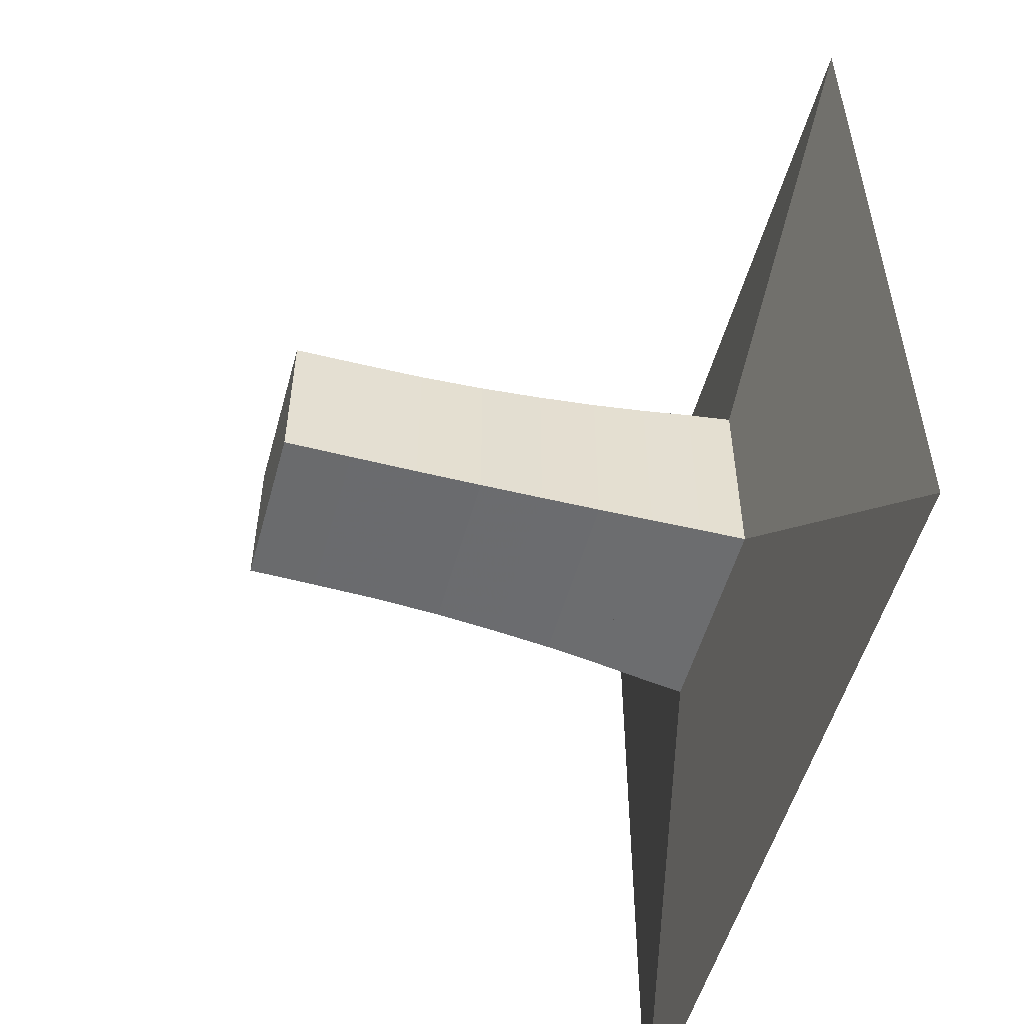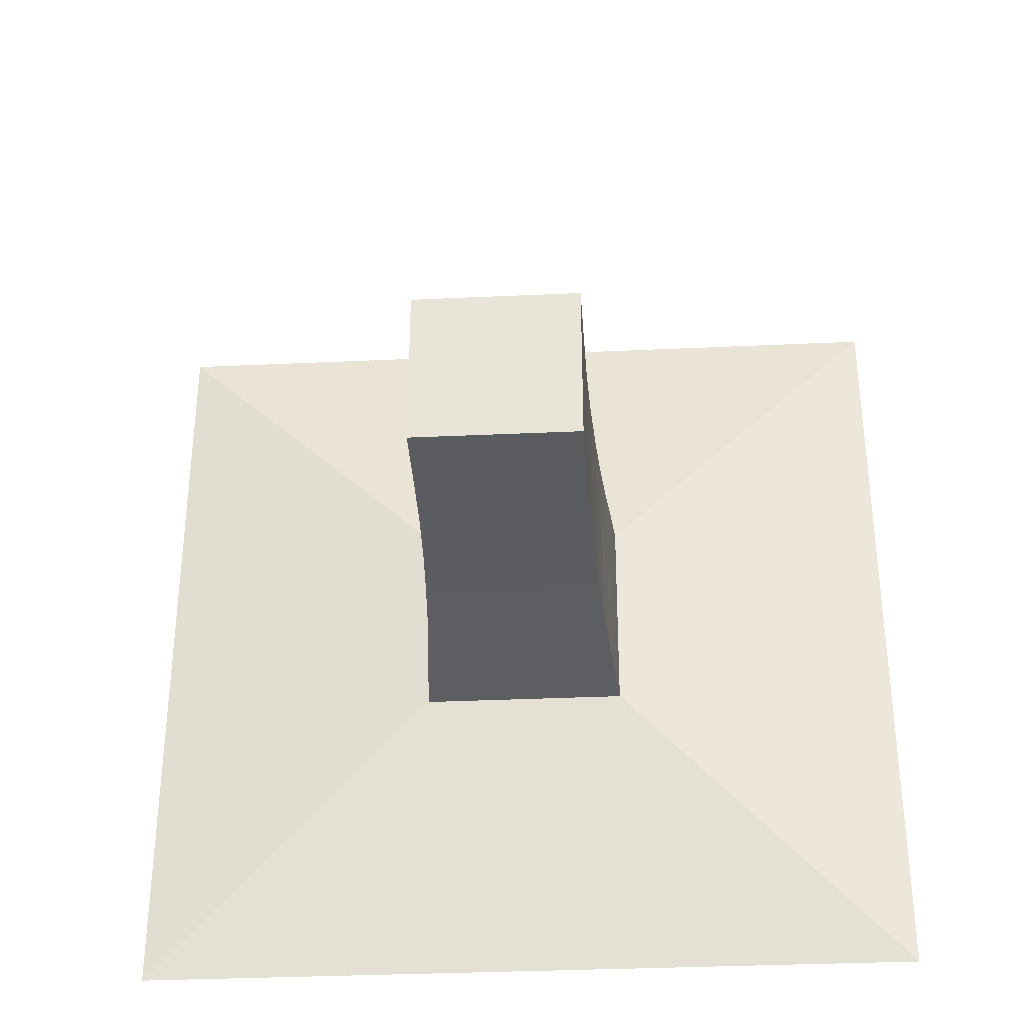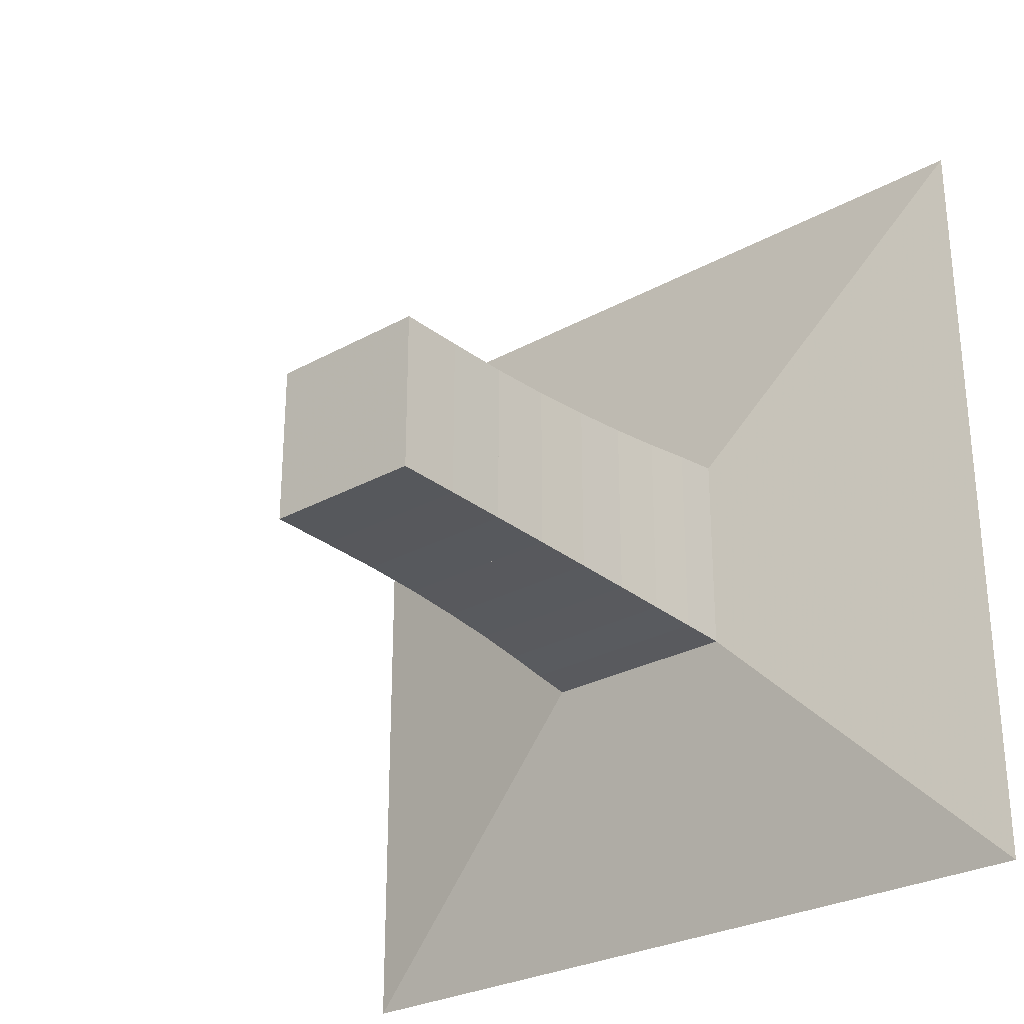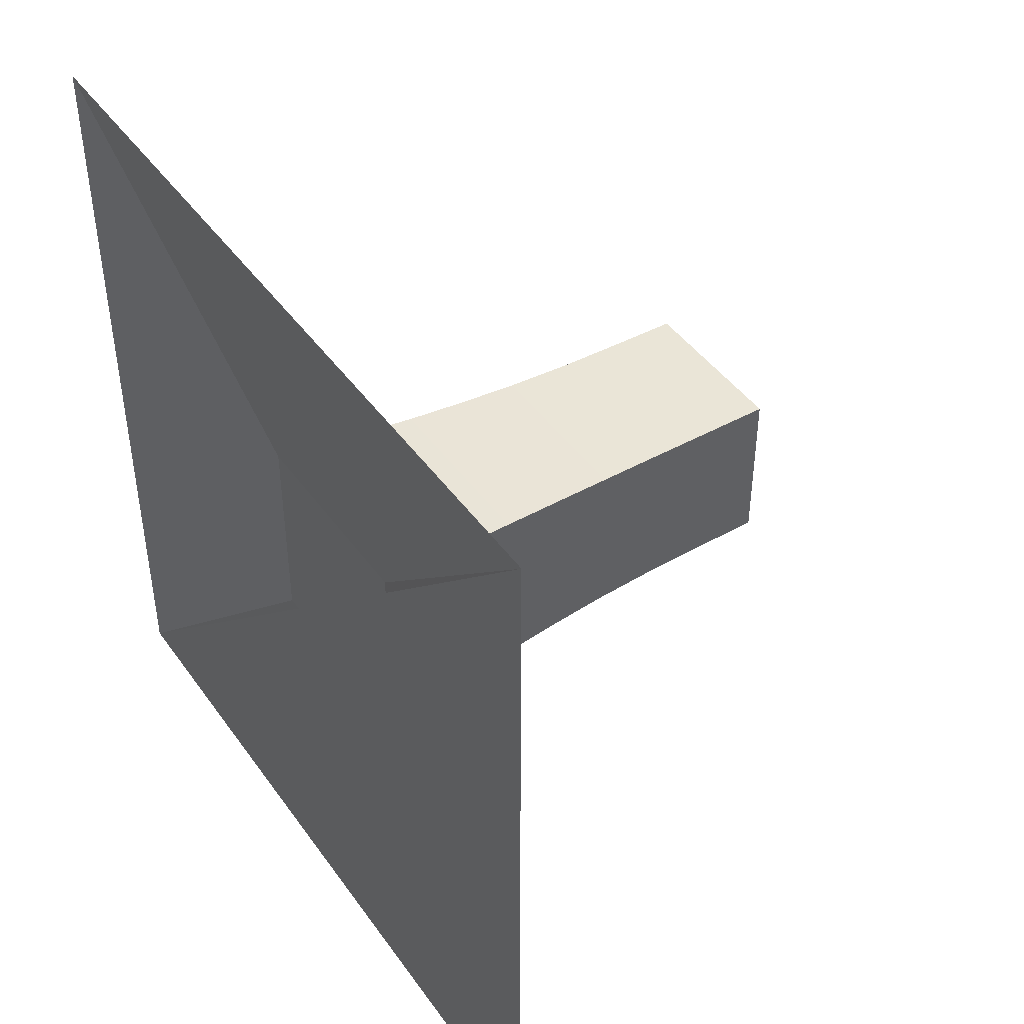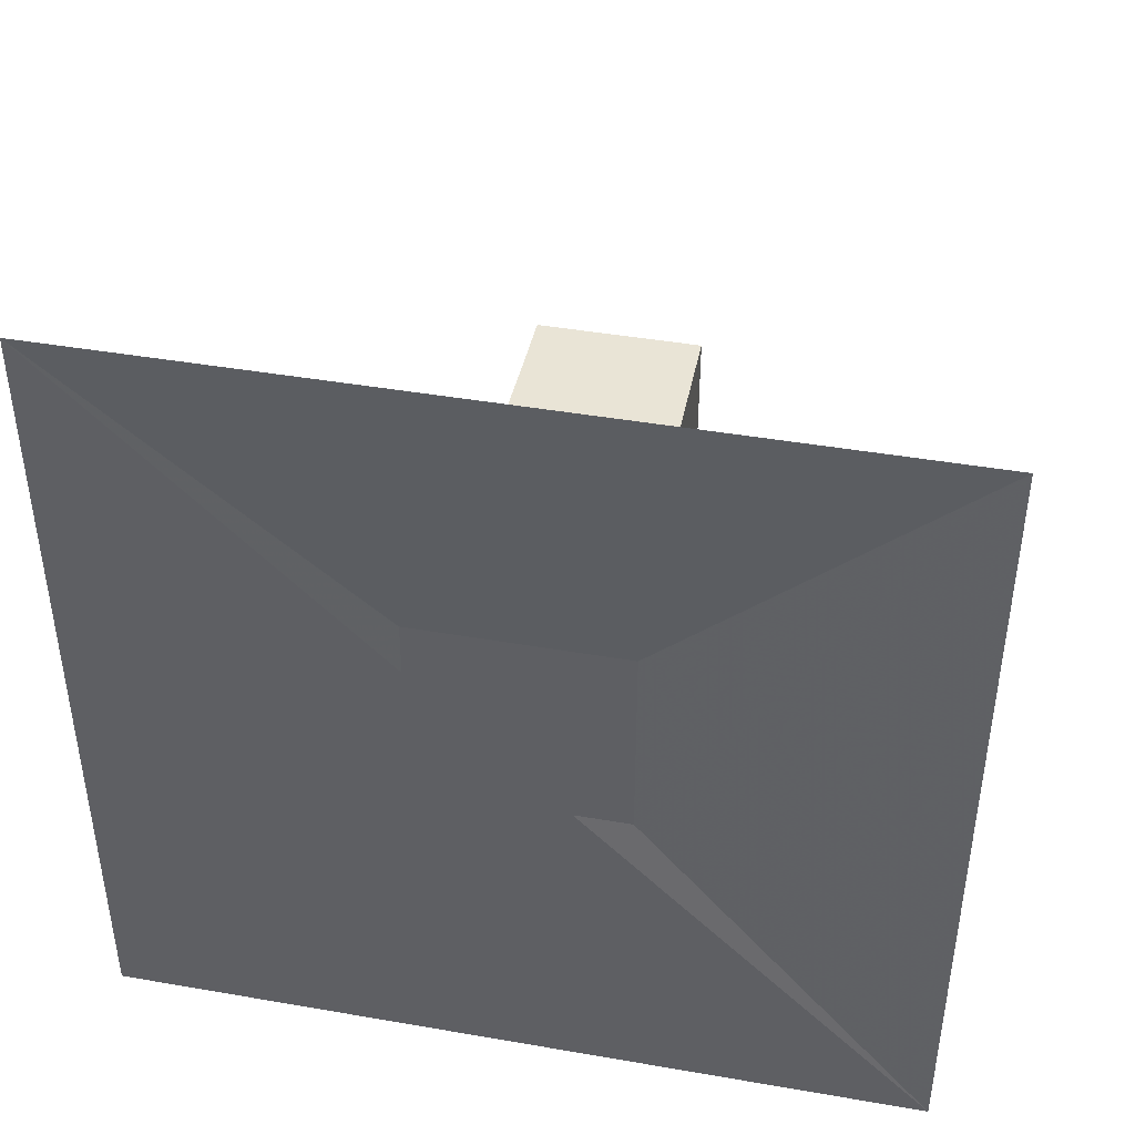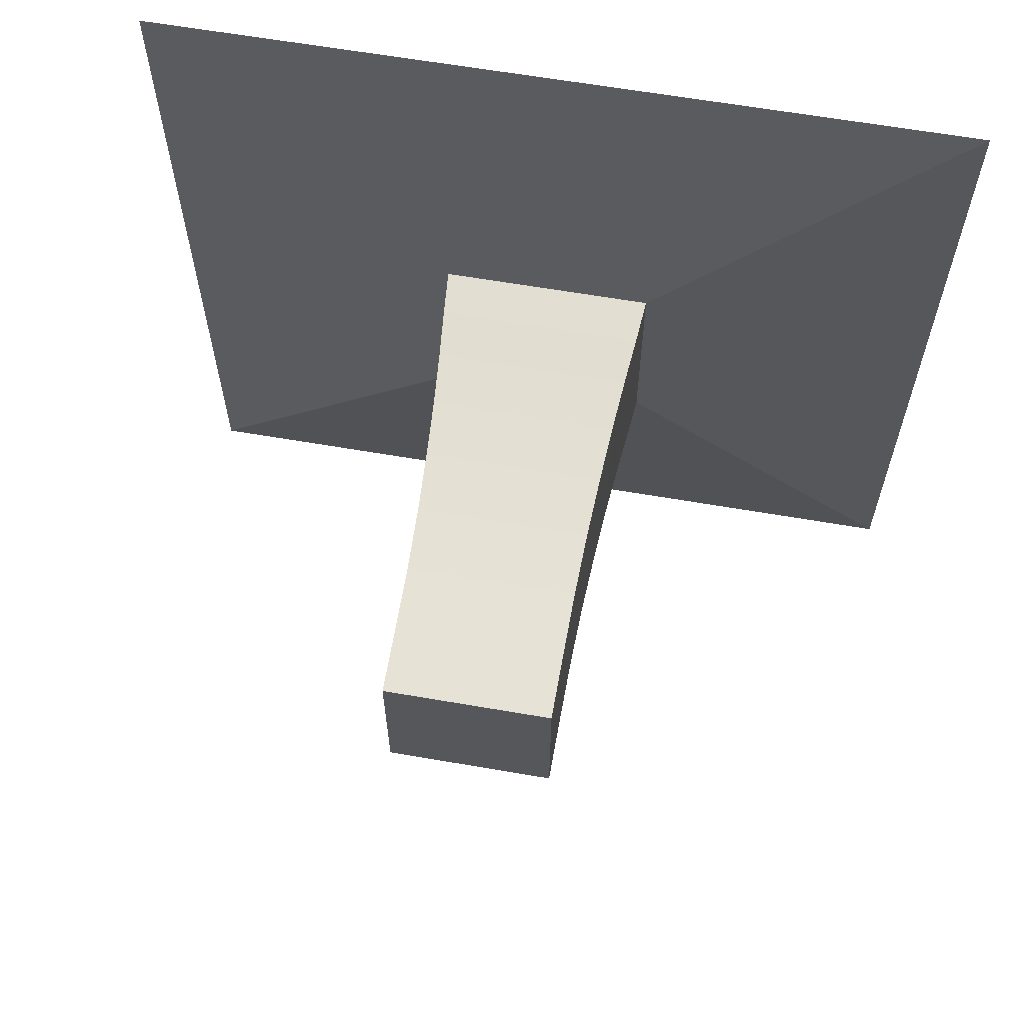
<metadata>
{"format":"obj","ext":"obj","renderer":"f3d","projection":"perspective","resolution":1024,"background":"white","views":[{"elev":-53.2,"azim":164.6,"up":"+Z"},{"elev":-33.9,"azim":93.6,"up":"+Z"},{"elev":-28.0,"azim":130.0,"up":"+Z"},{"elev":44.3,"azim":-33.0,"up":"+Z"},{"elev":43.1,"azim":-78.4,"up":"+Y"},{"elev":63.2,"azim":99.9,"up":"+Y"}]}
</metadata>
<code>
v 0 -1 -1
v 0 -1 1
v 0 1 1
v 0 1 -1
v 0.1033 -0.2592 -0.2592
v 0.1033 -0.2592 0.2592
v 0.1033 0.2592 0.2592
v 0.1033 0.2592 -0.2592
v 0.2142 -0.2503 -0.2503
v 0.2142 -0.2503 0.2503
v 0.2142 0.2503 0.2503
v 0.2142 0.2503 -0.2503
v 0.3355 -0.2392 -0.2392
v 0.3355 -0.2392 0.2392
v 0.3355 0.2392 0.2392
v 0.3355 0.2392 -0.2392
v 0.4683 -0.2288 -0.2288
v 0.4683 -0.2288 0.2288
v 0.4683 0.2288 0.2288
v 0.4683 0.2288 -0.2288
v 0.6118 -0.22 -0.22
v 0.6118 -0.22 0.22
v 0.6118 0.22 0.22
v 0.6118 0.22 -0.22
v 0.7656 -0.2125 -0.2125
v 0.7656 -0.2125 0.2125
v 0.7656 0.2125 0.2125
v 0.7656 0.2125 -0.2125
v 0.9265 -0.2077 -0.2077
v 0.9265 -0.2077 0.2077
v 0.9265 0.2077 0.2077
v 0.9265 0.2077 -0.2077
v 1.09 -0.206 -0.206
v 1.09 -0.206 0.206
v 1.09 0.206 0.206
v 1.09 0.206 -0.206
v 1.255 -0.205 -0.205
v 1.255 -0.205 0.205
v 1.255 0.205 0.205
v 1.255 0.205 -0.205
f 1 2 4 5
f 5 6 7 8
f 5 6 2 1
f 6 7 3 2
f 7 8 4 3
f 8 5 1 4
f 9 10 11 12
f 9 10 6 5
f 10 11 7 6
f 11 12 8 7
f 12 9 5 8
f 13 14 15 16
f 13 14 10 9
f 14 15 11 10
f 15 16 12 11
f 16 13 9 12
f 17 18 19 20
f 17 18 14 13
f 18 19 15 14
f 19 20 16 15
f 20 17 13 16
f 21 22 23 24
f 21 22 18 17
f 22 23 19 18
f 23 24 20 19
f 24 21 17 20
f 25 26 27 28
f 25 26 22 21
f 26 27 23 22
f 27 28 24 23
f 28 25 21 24
f 29 30 31 32
f 29 30 26 25
f 30 31 27 26
f 31 32 28 27
f 32 29 25 28
f 33 34 35 36
f 33 34 30 29
f 34 35 31 30
f 35 36 32 31
f 36 33 29 32
f 37 38 39 40
f 37 38 34 33
f 38 39 35 34
f 39 40 36 35
f 40 37 33 36

</code>
